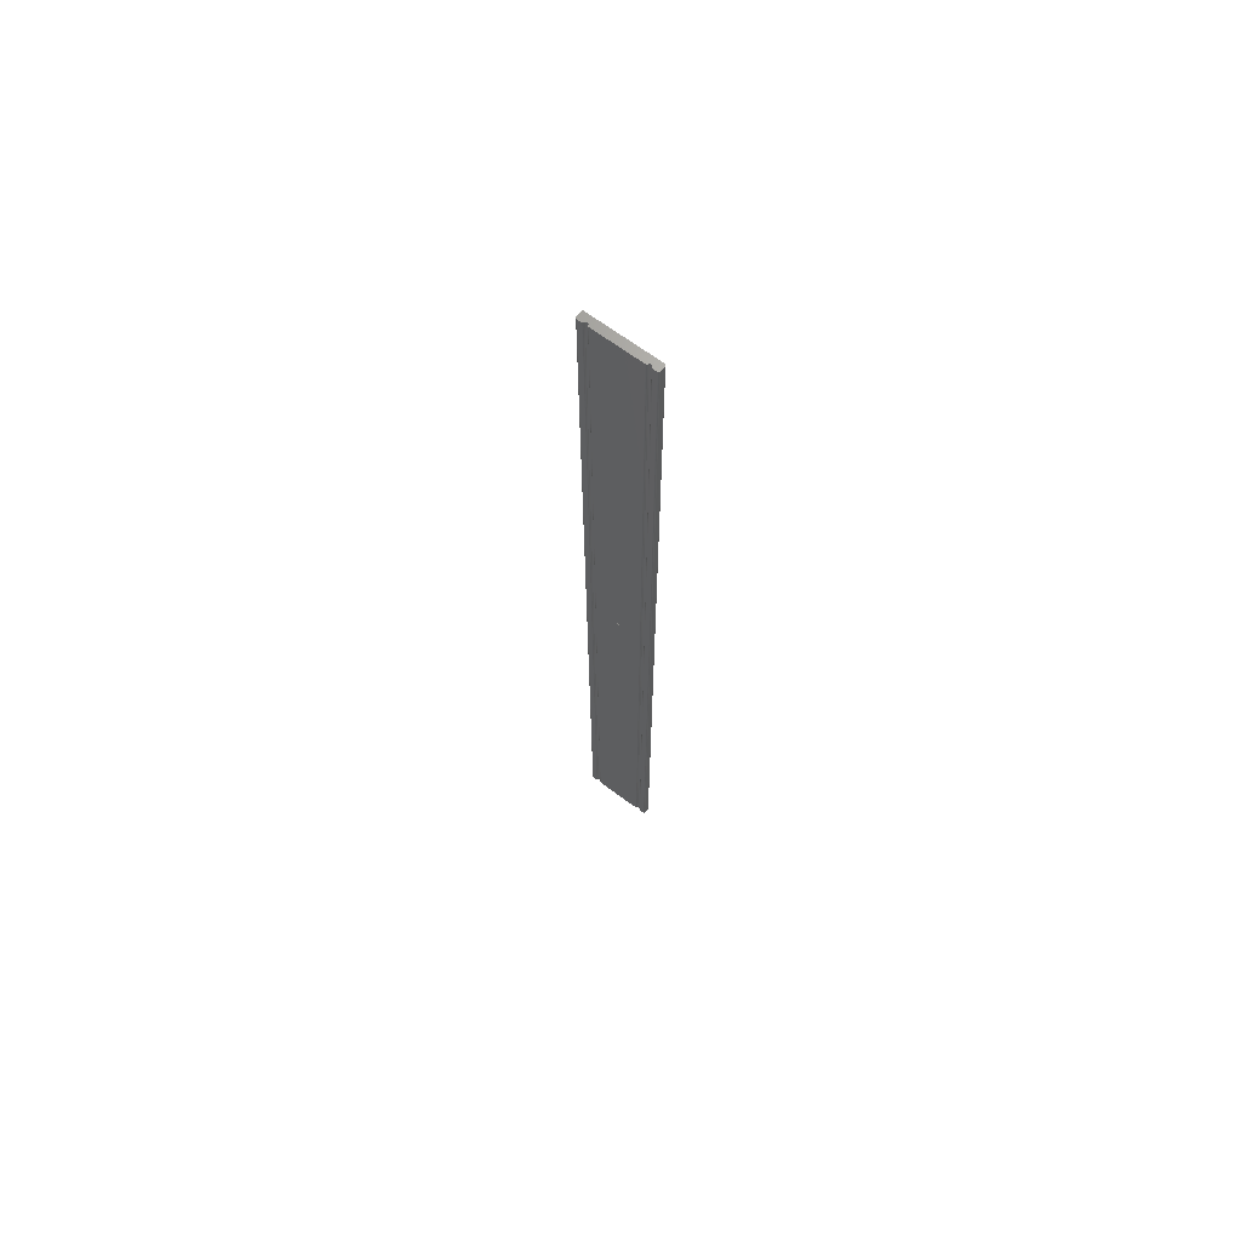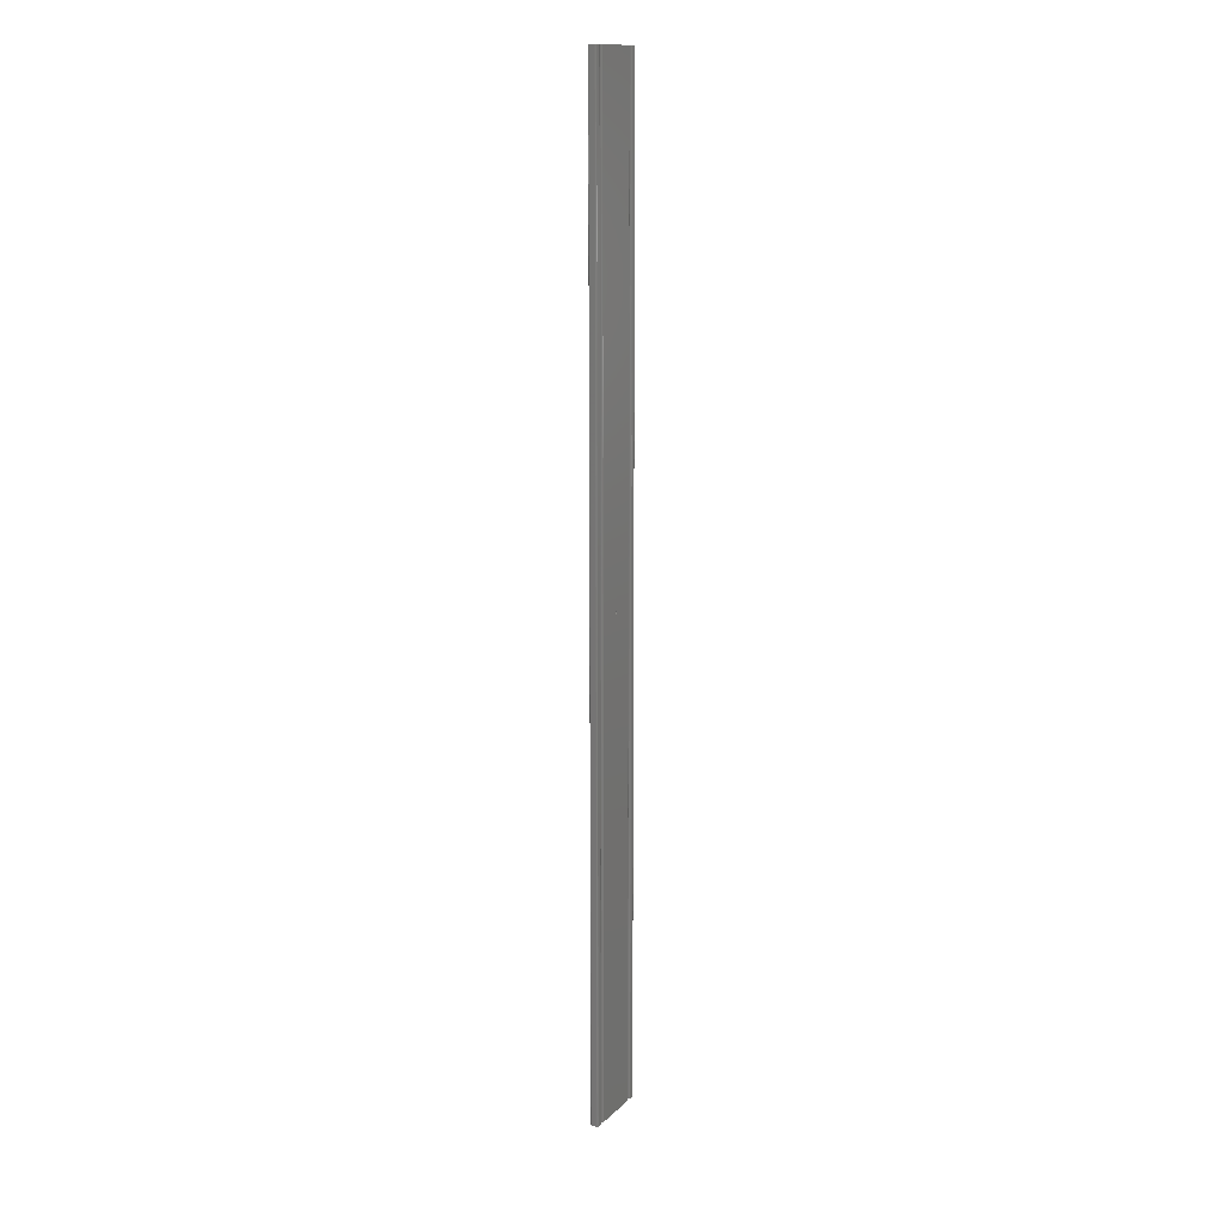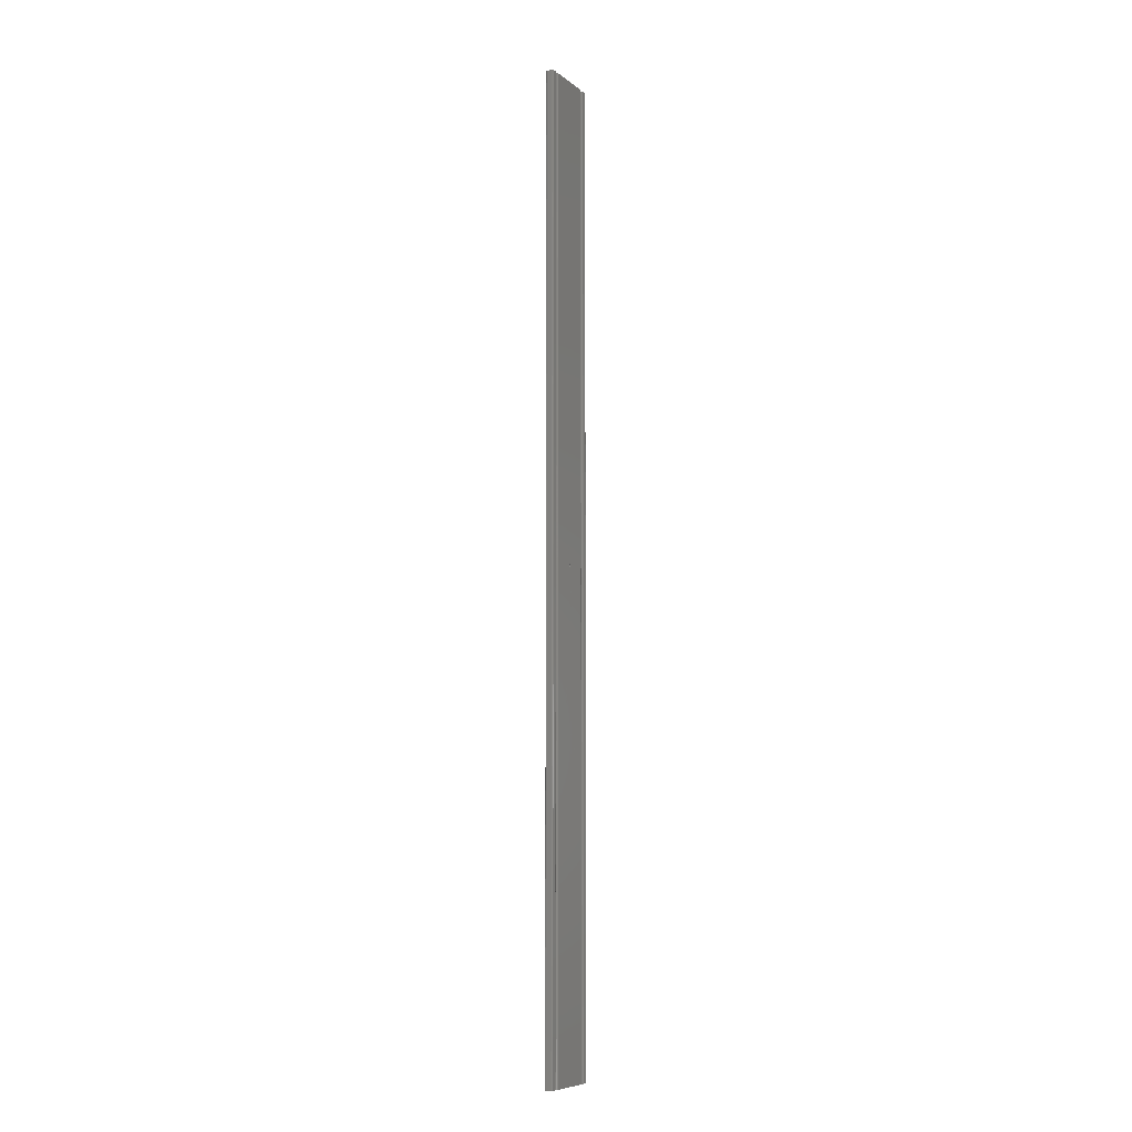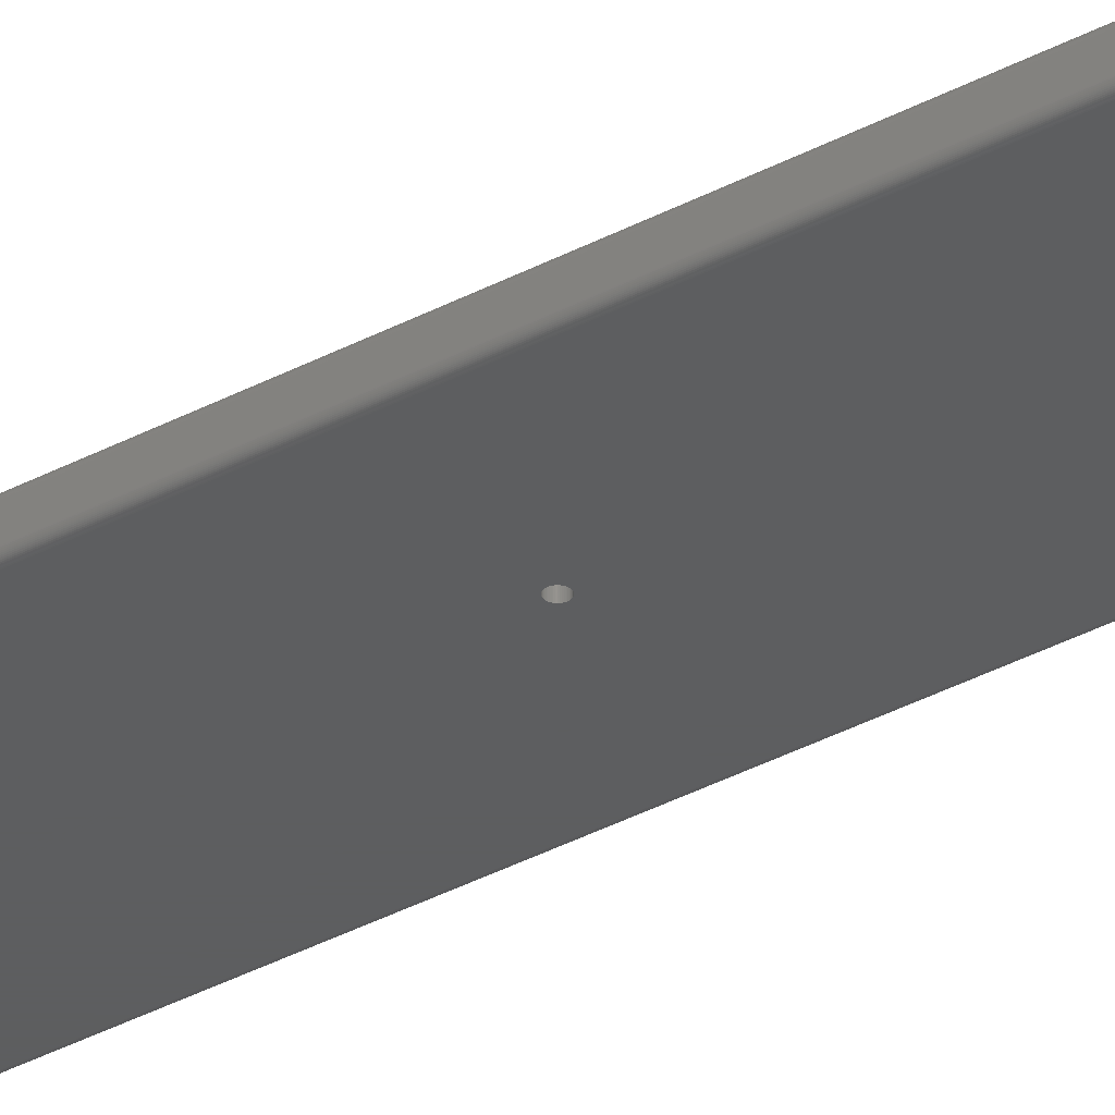
<metadata>
{"format":"stl","ext":"stl","renderer":"f3d","projection":"perspective","resolution":1024,"background":"white","views":[{"elev":67.5,"azim":36.7,"up":"+Y"},{"elev":14.5,"azim":-61.8,"up":"+Y"},{"elev":-8.3,"azim":-62.9,"up":"+Y"},{"elev":-33.5,"azim":-53.1,"up":"+Z"}]}
</metadata>
<code>
# stl→obj: 320 verts, 640 faces
v 35 485 2.5
v 33.59 485 3.997
v 33.78 485 3.973
v 28 485 1.997
v 29.41 485 3.997
v 33.96 485 3.927
v 28 485 2.5
v 34.14 485 3.857
v 29.22 485 3.973
v 34.3 485 3.766
v 29.04 485 3.927
v 34.46 485 3.656
v 28.86 485 3.857
v 34.59 485 3.527
v 28.7 485 3.766
v 34.71 485 3.382
v 28.54 485 3.656
v 34.81 485 3.223
v 28.41 485 3.527
v 34.89 485 3.052
v 28.29 485 3.382
v 34.95 485 2.873
v 34.99 485 2.688
v 28.19 485 3.223
v 28.11 485 3.052
v 28.05 485 2.873
v 28.01 485 2.688
v 35 485 -2.5
v 25 485 1.997
v -24.9 485 1.997
v -35 485 -2.5
v 25 485 2.5
v 23.59 485 3.997
v 23.78 485 3.973
v -23.49 485 3.997
v 23.96 485 3.927
v 24.14 485 3.857
v -24.9 485 2.5
v 24.3 485 3.766
v -23.68 485 3.973
v 24.46 485 3.656
v -23.86 485 3.927
v 24.59 485 3.527
v -24.04 485 3.857
v 24.71 485 3.382
v -24.2 485 3.766
v 24.81 485 3.223
v -24.36 485 3.656
v 24.89 485 3.052
v -24.49 485 3.527
v 24.95 485 2.873
v -24.61 485 3.382
v 24.99 485 2.688
v -24.71 485 3.223
v -24.79 485 3.052
v -24.85 485 2.873
v -24.89 485 2.688
v -27.9 485 2.5
v -29.31 485 3.997
v -29.12 485 3.973
v -27.9 485 1.997
v -33.59 485 3.997
v -28.94 485 3.927
v -35 485 2.5
v -28.76 485 3.857
v -33.78 485 3.973
v -28.6 485 3.766
v -33.96 485 3.927
v -28.44 485 3.656
v -34.14 485 3.857
v -28.31 485 3.527
v -34.3 485 3.766
v -28.19 485 3.382
v -34.46 485 3.656
v -28.09 485 3.223
v -34.59 485 3.527
v -28.01 485 3.052
v -34.71 485 3.382
v -27.95 485 2.873
v -27.91 485 2.688
v -34.81 485 3.223
v -34.89 485 3.052
v -34.95 485 2.873
v -34.99 485 2.688
v 33.59 -485 3.997
v 29.41 -485 3.997
v 29.22 -485 3.973
v 29.04 -485 3.927
v 34.99 -485 2.688
v 34.95 -485 2.873
v 35 -485 2.5
v 28.7 -485 3.766
v 28.54 -485 3.656
v 28 -485 2.5
v 34.46 -485 3.656
v 34.3 -485 3.766
v 34.14 -485 3.857
v 33.96 -485 3.927
v 28.11 -485 3.052
v 28.19 -485 3.223
v 28.05 -485 2.873
v 34.59 -485 3.527
v 28.01 -485 2.688
v 28.29 -485 3.382
v 28.41 -485 3.527
v 28.86 -485 3.857
v 35 -485 -2.5
v 33.78 -485 3.973
v 34.81 -485 3.223
v 34.71 -485 3.382
v 34.89 -485 3.052
v -35 -485 2.5
v -27.9 -485 0.5
v -27.9 -485 2.5
v -33.59 -485 -3.997
v -24.9 -485 0.5
v 25 -485 0.5
v -35 -485 -2.5
v 25 -485 2.5
v -24.9 -485 2.5
v 28 -485 0.5
v 33.59 -485 -3.997
v -34.99 -485 -2.688
v -34.95 -485 -2.873
v -34.89 -485 -3.052
v 34.99 -485 -2.688
v -34.81 -485 -3.223
v 34.95 -485 -2.873
v -34.71 -485 -3.382
v 34.89 -485 -3.052
v -34.59 -485 -3.527
v 34.81 -485 -3.223
v -34.46 -485 -3.656
v 34.71 -485 -3.382
v -34.3 -485 -3.766
v 34.59 -485 -3.527
v -34.14 -485 -3.857
v 34.46 -485 -3.656
v -33.96 -485 -3.927
v 34.3 -485 -3.766
v -33.78 -485 -3.973
v 34.14 -485 -3.857
v 33.96 -485 -3.927
v 33.78 -485 -3.973
v 28 -485 1.997
v 1.5 0 -3.997
v 33.59 485 -3.997
v 1.488 -0.188 -3.997
v 1.453 -0.373 -3.997
v 1.395 -0.5522 -3.997
v 1.314 -0.7226 -3.997
v 1.214 -0.8817 -3.997
v 1.093 -1.027 -3.997
v 0.9561 -1.156 -3.997
v 0.8037 -1.266 -3.997
v 0.6387 -1.357 -3.997
v 0.4635 -1.427 -3.997
v 0.2811 -1.473 -3.997
v 0.09418 -1.497 -3.997
v -0.09418 -1.497 -3.997
v -0.2811 -1.473 -3.997
v -0.4635 -1.427 -3.997
v -0.6387 -1.357 -3.997
v -0.8037 -1.266 -3.997
v -0.9561 -1.156 -3.997
v -1.093 -1.027 -3.997
v -1.214 -0.8817 -3.997
v -1.314 -0.7226 -3.997
v -1.395 -0.5522 -3.997
v -1.453 -0.373 -3.997
v -1.488 -0.188 -3.997
v -1.5 0 -3.997
v 1.488 0.188 -3.997
v 1.453 0.373 -3.997
v 1.395 0.5522 -3.997
v 1.314 0.7226 -3.997
v 1.214 0.8817 -3.997
v 1.093 1.027 -3.997
v 0.9561 1.156 -3.997
v 0.8037 1.266 -3.997
v 0.6387 1.357 -3.997
v 0.4635 1.427 -3.997
v 0.2811 1.473 -3.997
v 0.09418 1.497 -3.997
v -0.09418 1.497 -3.997
v -33.59 485 -3.997
v -0.2811 1.473 -3.997
v -0.4635 1.427 -3.997
v -0.6387 1.357 -3.997
v -0.8037 1.266 -3.997
v -0.9561 1.156 -3.997
v -1.093 1.027 -3.997
v -1.214 0.8817 -3.997
v -1.314 0.7226 -3.997
v -1.395 0.5522 -3.997
v -1.453 0.373 -3.997
v -1.488 0.188 -3.997
v 34.99 485 -2.688
v 33.78 485 -3.973
v 25 -485 1.997
v -24.9 -485 1.997
v -27.9 -485 1.997
v 34.81 485 -3.223
v 34.89 485 -3.052
v 34.95 485 -2.873
v -34.71 485 -3.382
v -34.59 485 -3.527
v 34.46 485 -3.656
v 34.3 485 -3.766
v -34.95 485 -2.873
v -34.89 485 -3.052
v 34.14 485 -3.857
v 33.96 485 -3.927
v 34.71 485 -3.382
v 34.59 485 -3.527
v -34.99 485 -2.688
v -34.3 485 -3.766
v -34.14 485 -3.857
v -34.46 485 -3.656
v -34.81 485 -3.223
v -33.96 485 -3.927
v -33.78 485 -3.973
v -29.12 -485 3.973
v -29.31 -485 3.997
v -27.91 -485 2.688
v -33.78 -485 3.973
v -33.59 -485 3.997
v -28.31 -485 3.527
v -28.44 -485 3.656
v -28.01 -485 3.052
v -27.95 -485 2.873
v -28.09 -485 3.223
v -34.71 -485 3.382
v -34.59 -485 3.527
v -28.19 -485 3.382
v -28.76 -485 3.857
v -28.94 -485 3.927
v -34.99 -485 2.688
v -34.95 -485 2.873
v -34.3 -485 3.766
v -34.14 -485 3.857
v -28.6 -485 3.766
v -34.89 -485 3.052
v -33.96 -485 3.927
v -34.46 -485 3.656
v -34.81 -485 3.223
v 24.71 -485 3.382
v 24.59 -485 3.527
v 23.59 -485 3.997
v -23.49 -485 3.997
v -24.89 -485 2.688
v 1.5 0 3.997
v 1.488 0.188 3.997
v 1.453 0.373 3.997
v 1.395 0.5522 3.997
v 1.314 0.7226 3.997
v 1.214 0.8817 3.997
v 1.093 1.027 3.997
v 0.9561 1.156 3.997
v 0.8037 1.266 3.997
v 0.6387 1.357 3.997
v 0.4635 1.427 3.997
v 0.2811 1.473 3.997
v 0.09418 1.497 3.997
v -0.09418 1.497 3.997
v -0.2811 1.473 3.997
v -0.4635 1.427 3.997
v -0.6387 1.357 3.997
v -0.8037 1.266 3.997
v -0.9561 1.156 3.997
v -1.093 1.027 3.997
v -1.214 0.8817 3.997
v -1.314 0.7226 3.997
v -1.395 0.5522 3.997
v -1.453 0.373 3.997
v -1.488 0.188 3.997
v -1.5 0 3.997
v 1.488 -0.188 3.997
v 1.453 -0.373 3.997
v 1.395 -0.5522 3.997
v 1.314 -0.7226 3.997
v 1.214 -0.8817 3.997
v 1.093 -1.027 3.997
v 0.9561 -1.156 3.997
v 0.8037 -1.266 3.997
v 0.6387 -1.357 3.997
v 0.4635 -1.427 3.997
v 0.2811 -1.473 3.997
v 0.09418 -1.497 3.997
v -0.09418 -1.497 3.997
v -0.2811 -1.473 3.997
v -0.4635 -1.427 3.997
v -0.6387 -1.357 3.997
v -0.8037 -1.266 3.997
v -0.9561 -1.156 3.997
v -1.093 -1.027 3.997
v -1.214 -0.8817 3.997
v -1.314 -0.7226 3.997
v -1.395 -0.5522 3.997
v -1.453 -0.373 3.997
v -1.488 -0.188 3.997
v 24.46 -485 3.656
v 24.81 -485 3.223
v 24.89 -485 3.052
v -24.61 -485 3.382
v -24.49 -485 3.527
v -24.2 -485 3.766
v -24.04 -485 3.857
v -24.36 -485 3.656
v -23.68 -485 3.973
v 23.78 -485 3.973
v 24.95 -485 2.873
v -24.79 -485 3.052
v -24.71 -485 3.223
v -24.85 -485 2.873
v -23.86 -485 3.927
v 24.14 -485 3.857
v 23.96 -485 3.927
v 24.3 -485 3.766
v 24.99 -485 2.688
f 1 2 3
f 2 4 5
f 1 3 6
f 7 5 4
f 1 6 8
f 5 7 9
f 1 8 10
f 9 7 11
f 1 10 12
f 11 7 13
f 1 12 14
f 13 7 15
f 1 14 16
f 15 7 17
f 1 16 18
f 17 7 19
f 1 18 20
f 19 7 21
f 1 20 22
f 2 1 4
f 1 22 23
f 21 7 24
f 25 7 26
f 26 7 27
f 24 7 25
f 28 29 4
f 29 28 30
f 31 30 28
f 28 4 1
f 32 33 34
f 33 29 35
f 32 34 36
f 30 35 29
f 32 36 37
f 38 35 30
f 32 37 39
f 35 38 40
f 32 39 41
f 40 38 42
f 32 41 43
f 42 38 44
f 32 43 45
f 44 38 46
f 32 45 47
f 46 38 48
f 32 47 49
f 48 38 50
f 32 49 51
f 50 38 52
f 32 51 53
f 52 38 54
f 33 32 29
f 54 38 55
f 55 38 56
f 56 38 57
f 58 59 60
f 59 61 62
f 58 60 63
f 64 62 61
f 58 63 65
f 62 64 66
f 58 65 67
f 66 64 68
f 58 67 69
f 68 64 70
f 58 69 71
f 70 64 72
f 58 71 73
f 72 64 74
f 58 73 75
f 74 64 76
f 58 75 77
f 76 64 78
f 58 77 79
f 59 58 61
f 58 79 80
f 78 64 81
f 82 64 83
f 83 64 84
f 81 64 82
f 30 31 61
f 61 31 64
f 5 85 2
f 85 5 86
f 11 87 9
f 87 11 88
f 89 90 91
f 17 92 15
f 92 17 93
f 94 85 86
f 85 94 91
f 95 96 91
f 6 97 8
f 97 6 98
f 99 94 100
f 101 25 26
f 25 101 99
f 102 95 91
f 90 23 22
f 23 90 89
f 8 96 10
f 96 8 97
f 94 27 7
f 27 94 103
f 104 19 21
f 19 104 105
f 105 94 93
f 106 94 88
f 91 28 1
f 28 91 107
f 103 94 101
f 101 94 99
f 98 108 91
f 2 108 3
f 108 2 85
f 100 94 104
f 19 93 17
f 93 19 105
f 9 86 5
f 86 9 87
f 103 26 27
f 26 103 101
f 109 110 91
f 110 102 91
f 10 95 12
f 95 10 96
f 109 20 18
f 20 109 111
f 111 22 20
f 22 111 90
f 112 113 114
f 115 116 113
f 116 115 117
f 115 113 118
f 118 113 112
f 116 119 120
f 119 116 117
f 121 91 94
f 121 107 91
f 122 117 115
f 115 118 123
f 117 122 121
f 115 123 124
f 121 122 107
f 115 124 125
f 107 122 126
f 115 125 127
f 126 122 128
f 115 127 129
f 128 122 130
f 115 129 131
f 130 122 132
f 115 131 133
f 132 122 134
f 115 133 135
f 134 122 136
f 115 135 137
f 136 122 138
f 115 137 139
f 138 122 140
f 115 139 141
f 140 122 142
f 142 122 143
f 143 122 144
f 145 7 4
f 7 145 94
f 145 121 94
f 100 21 24
f 21 100 104
f 99 24 25
f 24 99 100
f 104 94 105
f 13 88 11
f 88 13 106
f 92 94 106
f 15 106 13
f 106 15 92
f 88 94 87
f 87 94 86
f 89 1 23
f 1 89 91
f 12 102 14
f 102 12 95
f 3 98 6
f 98 3 108
f 111 109 91
f 90 111 91
f 93 94 92
f 110 18 16
f 18 110 109
f 97 98 91
f 96 97 91
f 108 85 91
f 102 16 14
f 16 102 110
f 122 146 147
f 122 148 146
f 122 149 148
f 122 150 149
f 122 151 150
f 122 152 151
f 122 153 152
f 122 154 153
f 122 155 154
f 122 156 155
f 122 157 156
f 122 158 157
f 122 159 158
f 122 160 159
f 115 160 122
f 160 115 161
f 161 115 162
f 162 115 163
f 163 115 164
f 164 115 165
f 165 115 166
f 166 115 167
f 167 115 168
f 168 115 169
f 169 115 170
f 171 115 172
f 170 115 171
f 173 147 146
f 174 147 173
f 175 147 174
f 176 147 175
f 177 147 176
f 178 147 177
f 179 147 178
f 180 147 179
f 181 147 180
f 182 147 181
f 183 147 182
f 184 147 183
f 185 147 184
f 186 185 187
f 186 187 188
f 186 188 189
f 186 189 190
f 186 190 191
f 186 191 192
f 186 192 193
f 186 193 194
f 186 194 195
f 186 195 196
f 186 196 197
f 186 172 115
f 185 186 147
f 172 186 197
f 107 198 28
f 198 107 126
f 122 199 144
f 199 122 147
f 117 145 200
f 145 117 121
f 113 201 202
f 201 113 116
f 130 203 204
f 203 130 132
f 147 31 28
f 31 147 186
f 128 204 205
f 204 128 130
f 198 205 28
f 29 145 4
f 145 29 200
f 61 201 30
f 201 61 202
f 206 31 207
f 199 147 28
f 208 209 28
f 126 205 198
f 205 126 128
f 118 64 31
f 64 118 112
f 125 210 211
f 210 125 124
f 143 212 142
f 212 143 213
f 214 215 28
f 138 215 136
f 215 138 208
f 123 31 216
f 31 123 118
f 217 31 218
f 210 31 211
f 133 217 135
f 217 133 219
f 209 212 28
f 131 219 133
f 219 131 207
f 211 31 220
f 124 216 210
f 216 124 123
f 216 31 210
f 221 31 222
f 207 31 219
f 222 31 186
f 204 203 28
f 205 204 28
f 203 214 28
f 144 213 143
f 213 144 199
f 213 199 28
f 142 209 140
f 209 142 212
f 140 208 138
f 208 140 209
f 127 211 220
f 211 127 125
f 129 220 206
f 220 129 127
f 220 31 206
f 137 221 139
f 221 137 218
f 219 31 217
f 139 222 141
f 222 139 221
f 141 186 115
f 186 141 222
f 218 31 221
f 134 215 214
f 215 134 136
f 132 214 203
f 214 132 134
f 215 208 28
f 212 213 28
f 131 206 207
f 206 131 129
f 135 218 137
f 218 135 217
f 114 61 58
f 61 114 202
f 202 114 113
f 59 223 60
f 223 59 224
f 225 58 80
f 58 225 114
f 226 112 227
f 112 224 227
f 224 112 114
f 228 229 114
f 69 228 71
f 228 69 229
f 230 79 77
f 79 230 231
f 230 232 114
f 233 112 234
f 66 227 62
f 227 66 226
f 62 224 59
f 224 62 227
f 231 80 79
f 80 231 225
f 231 230 114
f 228 73 71
f 73 228 235
f 235 75 73
f 75 235 232
f 236 237 114
f 60 237 63
f 237 60 223
f 238 112 239
f 240 112 241
f 72 241 70
f 241 72 240
f 225 231 114
f 232 235 114
f 229 242 114
f 67 229 69
f 229 67 242
f 239 112 243
f 233 76 78
f 76 233 234
f 244 112 226
f 68 226 66
f 226 68 244
f 76 245 74
f 245 76 234
f 234 112 245
f 235 228 114
f 232 77 75
f 77 232 230
f 242 236 114
f 63 236 65
f 236 63 237
f 65 242 67
f 242 65 236
f 243 112 246
f 239 82 83
f 82 239 243
f 112 84 64
f 84 112 238
f 245 112 240
f 74 240 72
f 240 74 245
f 223 224 114
f 246 112 233
f 246 78 81
f 78 246 233
f 238 83 84
f 83 238 239
f 70 244 68
f 244 70 241
f 241 112 244
f 237 223 114
f 243 81 82
f 81 243 246
f 119 29 32
f 29 119 200
f 200 119 117
f 247 248 119
f 120 249 250
f 249 120 119
f 120 57 38
f 57 120 251
f 33 252 249
f 33 253 252
f 33 254 253
f 33 255 254
f 33 256 255
f 33 257 256
f 33 258 257
f 33 259 258
f 33 260 259
f 33 261 260
f 33 262 261
f 33 263 262
f 33 264 263
f 33 265 264
f 35 265 33
f 265 35 266
f 266 35 267
f 267 35 268
f 268 35 269
f 269 35 270
f 270 35 271
f 271 35 272
f 272 35 273
f 273 35 274
f 274 35 275
f 275 35 276
f 276 35 277
f 278 249 252
f 279 249 278
f 280 249 279
f 281 249 280
f 282 249 281
f 283 249 282
f 284 249 283
f 285 249 284
f 286 249 285
f 287 249 286
f 288 249 287
f 289 249 288
f 290 249 289
f 250 290 291
f 250 291 292
f 250 292 293
f 250 293 294
f 250 294 295
f 250 295 296
f 250 296 297
f 250 297 298
f 250 298 299
f 250 299 300
f 250 300 301
f 250 301 277
f 290 250 249
f 250 277 35
f 201 38 30
f 38 201 120
f 120 201 116
f 41 248 43
f 248 41 302
f 303 49 47
f 49 303 304
f 305 120 306
f 307 120 308
f 50 309 48
f 309 50 306
f 40 250 35
f 250 40 310
f 311 249 119
f 312 304 119
f 313 54 55
f 54 313 314
f 305 50 52
f 50 305 306
f 315 120 313
f 44 316 42
f 316 44 308
f 46 308 44
f 308 46 307
f 316 120 310
f 36 317 37
f 317 36 318
f 302 319 119
f 320 312 119
f 315 55 56
f 55 315 313
f 314 52 54
f 52 314 305
f 313 120 314
f 251 120 315
f 42 310 40
f 310 42 316
f 310 120 250
f 48 307 46
f 307 48 309
f 306 120 309
f 318 311 119
f 248 45 43
f 45 248 247
f 37 319 39
f 319 37 317
f 304 51 49
f 51 304 312
f 314 120 305
f 251 56 57
f 56 251 315
f 308 120 316
f 309 120 307
f 34 318 36
f 318 34 311
f 33 311 34
f 311 33 249
f 317 318 119
f 303 247 119
f 304 303 119
f 39 302 41
f 302 39 319
f 312 53 51
f 53 312 320
f 319 317 119
f 248 302 119
f 247 47 45
f 47 247 303
f 320 32 53
f 32 320 119
f 146 253 173
f 253 146 252
f 277 197 276
f 197 277 172
f 185 264 265
f 264 185 184
f 159 290 289
f 290 159 160
f 179 258 259
f 258 179 178
f 192 270 271
f 270 192 191
f 189 267 268
f 267 189 188
f 175 256 176
f 256 175 255
f 173 254 174
f 254 173 253
f 182 261 262
f 261 182 181
f 183 262 263
f 262 183 182
f 181 260 261
f 260 181 180
f 274 194 273
f 194 274 195
f 273 193 272
f 193 273 194
f 275 195 274
f 195 275 196
f 191 269 270
f 269 191 190
f 187 265 266
f 265 187 185
f 158 289 288
f 289 158 159
f 174 255 175
f 255 174 254
f 177 258 178
f 258 177 257
f 176 257 177
f 257 176 256
f 184 263 264
f 263 184 183
f 180 259 260
f 259 180 179
f 272 192 271
f 192 272 193
f 276 196 275
f 196 276 197
f 190 268 269
f 268 190 189
f 148 252 146
f 252 148 278
f 153 284 283
f 284 153 154
f 149 278 148
f 278 149 279
f 298 169 299
f 169 298 168
f 156 287 286
f 287 156 157
f 188 266 267
f 266 188 187
f 155 286 285
f 286 155 156
f 151 280 150
f 280 151 281
f 153 282 152
f 282 153 283
f 162 293 292
f 293 162 163
f 165 296 295
f 296 165 166
f 299 170 300
f 170 299 169
f 157 288 287
f 288 157 158
f 154 285 284
f 285 154 155
f 150 279 149
f 279 150 280
f 152 281 151
f 281 152 282
f 164 295 294
f 295 164 165
f 161 292 291
f 292 161 162
f 297 168 298
f 168 297 167
f 300 171 301
f 171 300 170
f 301 172 277
f 172 301 171
f 163 294 293
f 294 163 164
f 160 291 290
f 291 160 161
f 296 167 297
f 167 296 166

</code>
